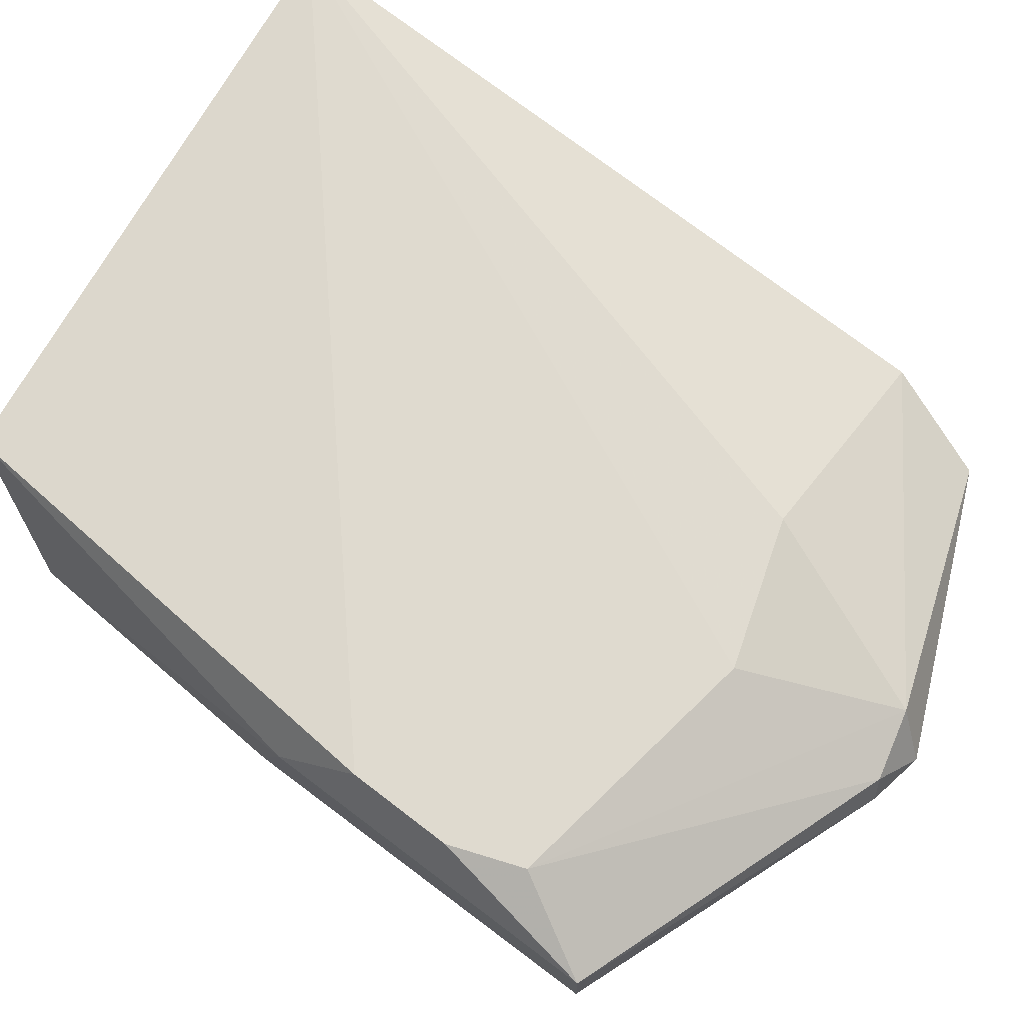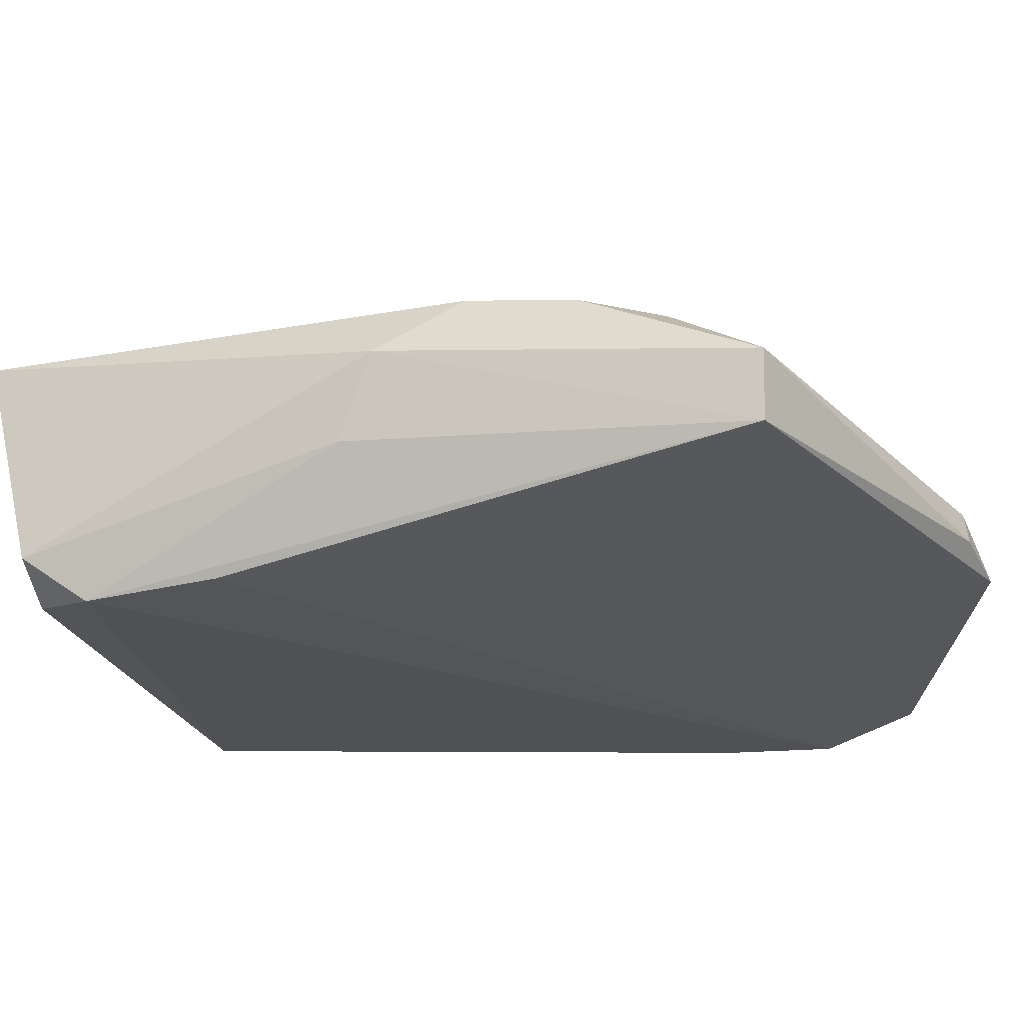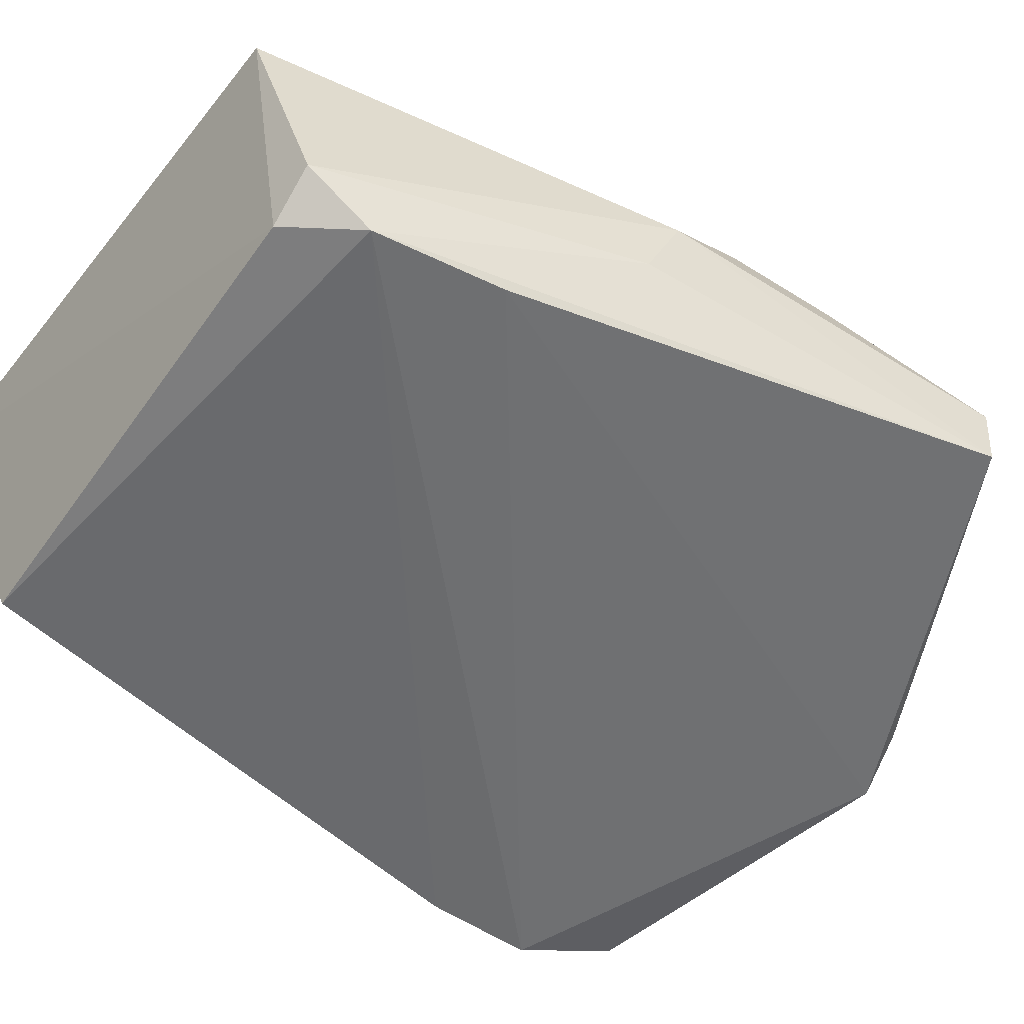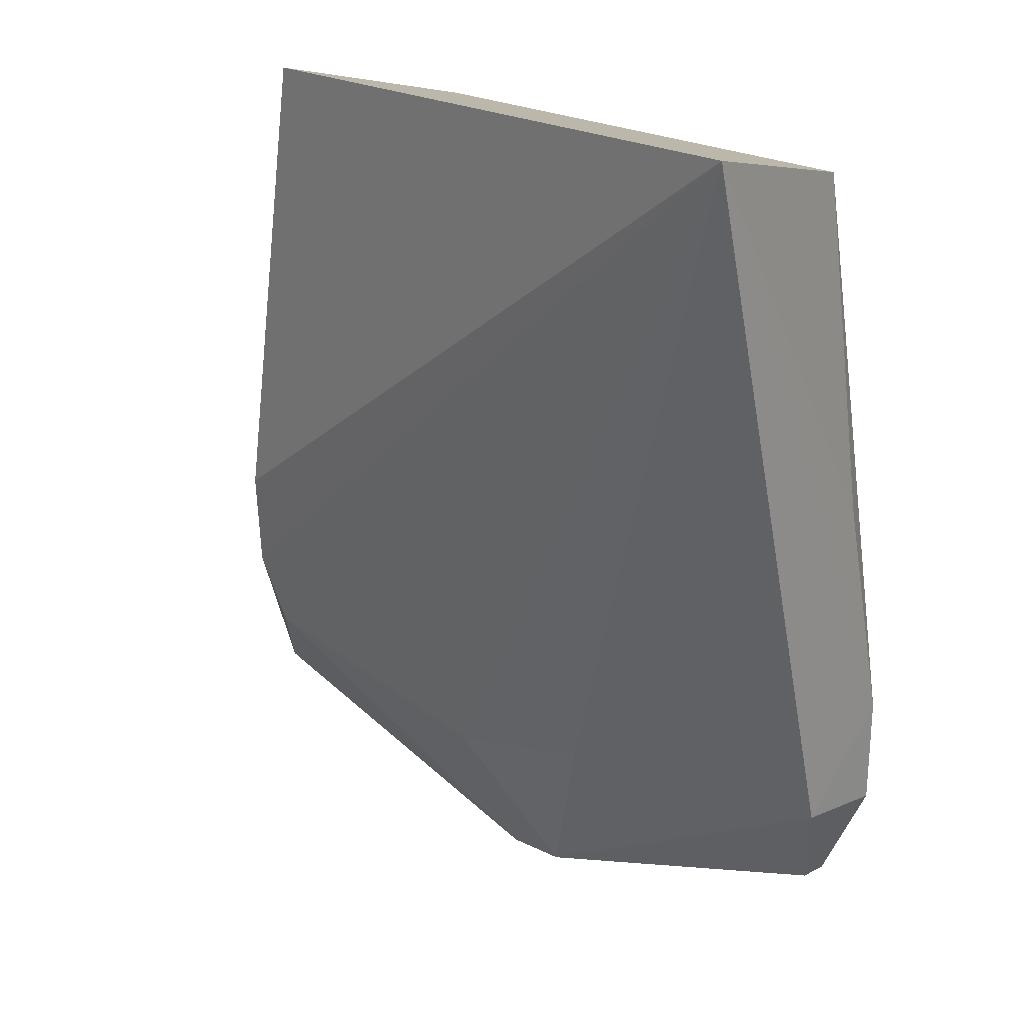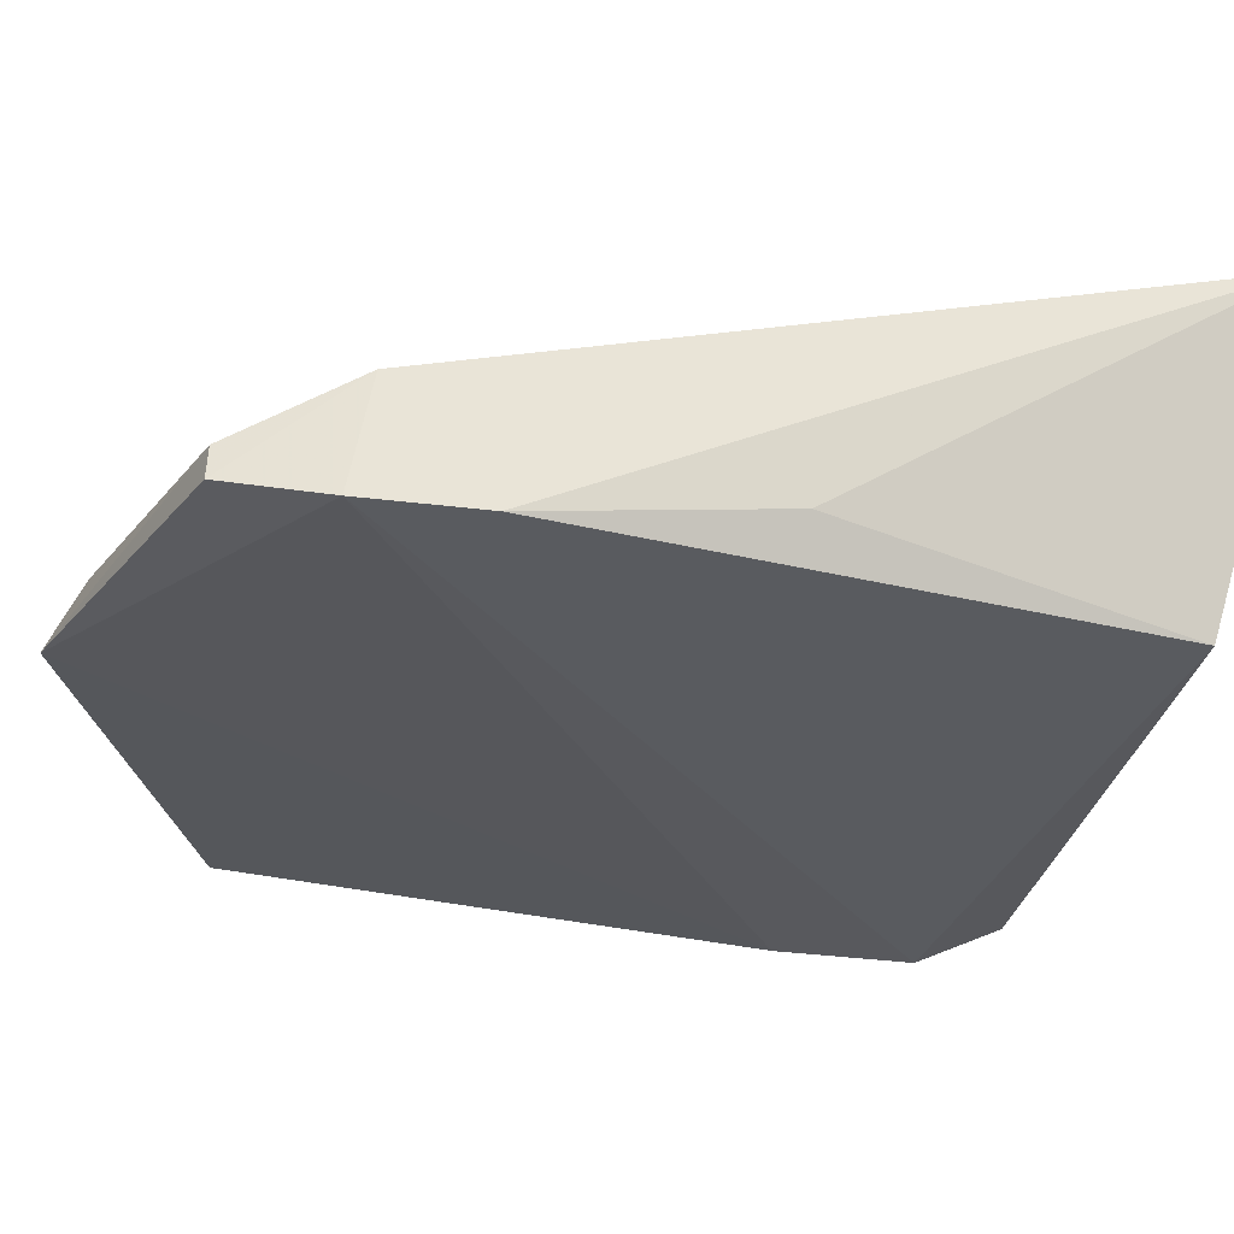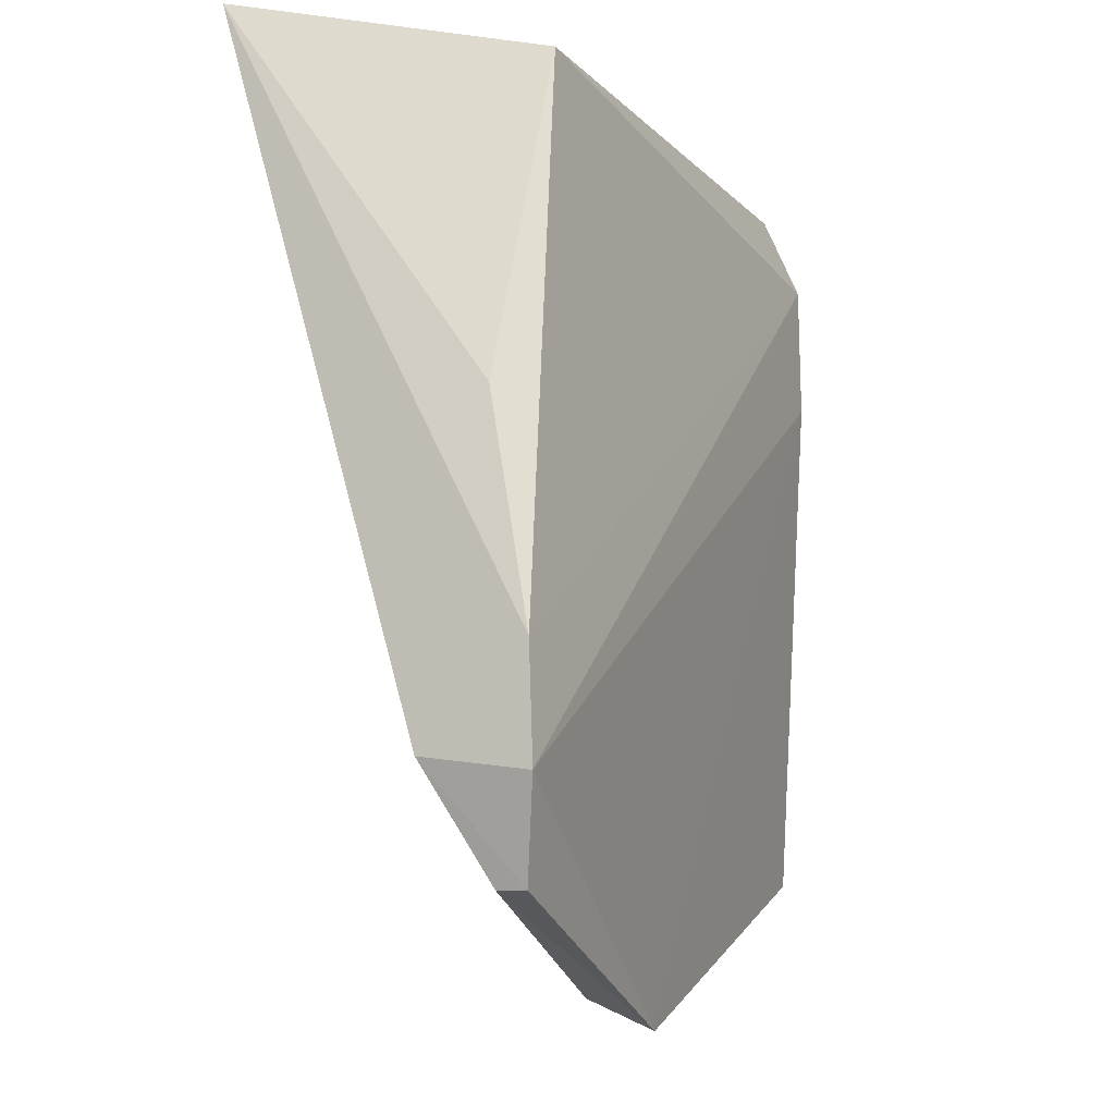
<metadata>
{"format":"obj","ext":"obj","renderer":"f3d","projection":"perspective","resolution":1024,"background":"white","views":[{"elev":65.7,"azim":-59.5,"up":"+Z"},{"elev":-22.1,"azim":-78.4,"up":"+Z"},{"elev":-54.2,"azim":-126.2,"up":"+Z"},{"elev":21.5,"azim":40.7,"up":"+Y"},{"elev":-31.0,"azim":76.4,"up":"+Z"},{"elev":-14.7,"azim":116.1,"up":"+Y"}]}
</metadata>
<code>
v -0.007084 0.0234 0.00672
v -0.007228 0.01012 0.002825
v -0.008581 0.02204 0.001135
v -0.01875 0.02111 0.0007288
v -0.0202 0.01253 0.0047
v -0.007244 0.009763 0.000842
v -0.01821 0.02336 0.00541
v -0.01182 0.01046 0.004323
v -0.007197 0.01177 0.0008886
v -0.02073 0.009597 0.002096
v -0.01776 0.0223 0.001027
v -0.02 0.01442 0.00498
v -0.01479 0.009865 0.004296
v -0.007399 0.01593 0.001694
v -0.01907 0.01876 0.0008368
v -0.0187 0.02233 0.001601
v -0.02019 0.01593 0.004136
v -0.02082 0.009558 0.00327
v -0.01341 0.006945 0.002918
v -0.01373 0.006388 0.001797
v -0.02 0.01651 0.002669
v -0.01981 0.01114 0.004459
v -0.007945 0.008124 0.001812
v -0.01473 0.006777 0.002685
v -0.00791 0.008094 0.001259
v -0.01489 0.006698 0.002126
f 8 2 1
f 9 6 4
f 9 4 3
f 9 1 2
f 9 2 6
f 11 7 1
f 11 1 3
f 11 3 4
f 12 5 1
f 12 1 7
f 13 8 1
f 13 1 5
f 14 9 3
f 14 3 1
f 14 1 9
f 15 10 4
f 15 4 6
f 16 11 4
f 16 7 11
f 17 12 7
f 17 7 16
f 18 17 10
f 18 5 12
f 18 12 17
f 19 2 8
f 19 8 13
f 20 15 6
f 20 10 15
f 21 17 16
f 21 16 4
f 21 4 10
f 21 10 17
f 22 13 5
f 22 5 18
f 22 19 13
f 23 2 19
f 23 19 20
f 24 20 19
f 24 22 18
f 24 19 22
f 25 23 20
f 25 20 6
f 25 6 2
f 25 2 23
f 26 24 18
f 26 18 10
f 26 10 20
f 26 20 24

</code>
